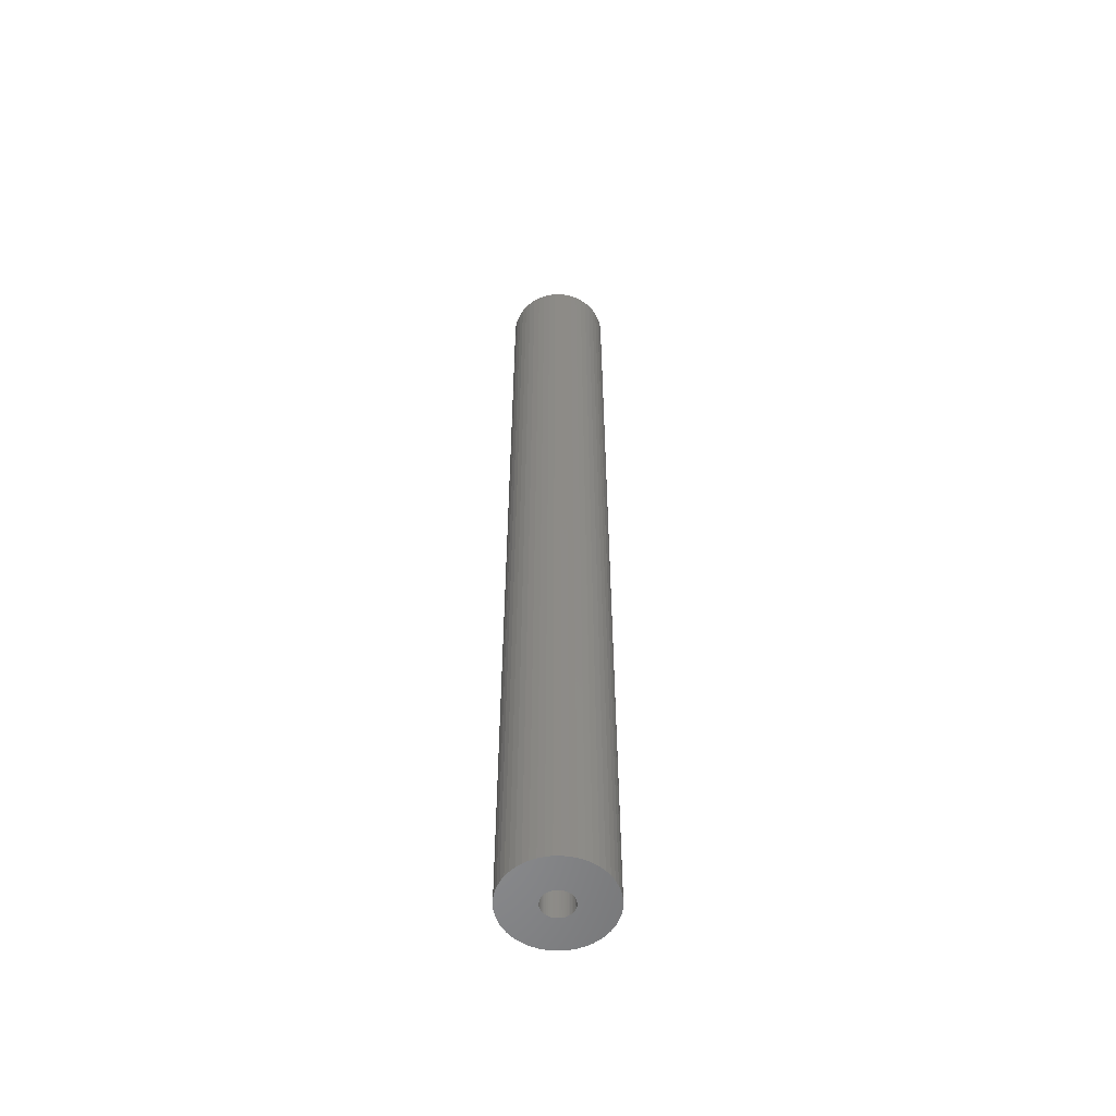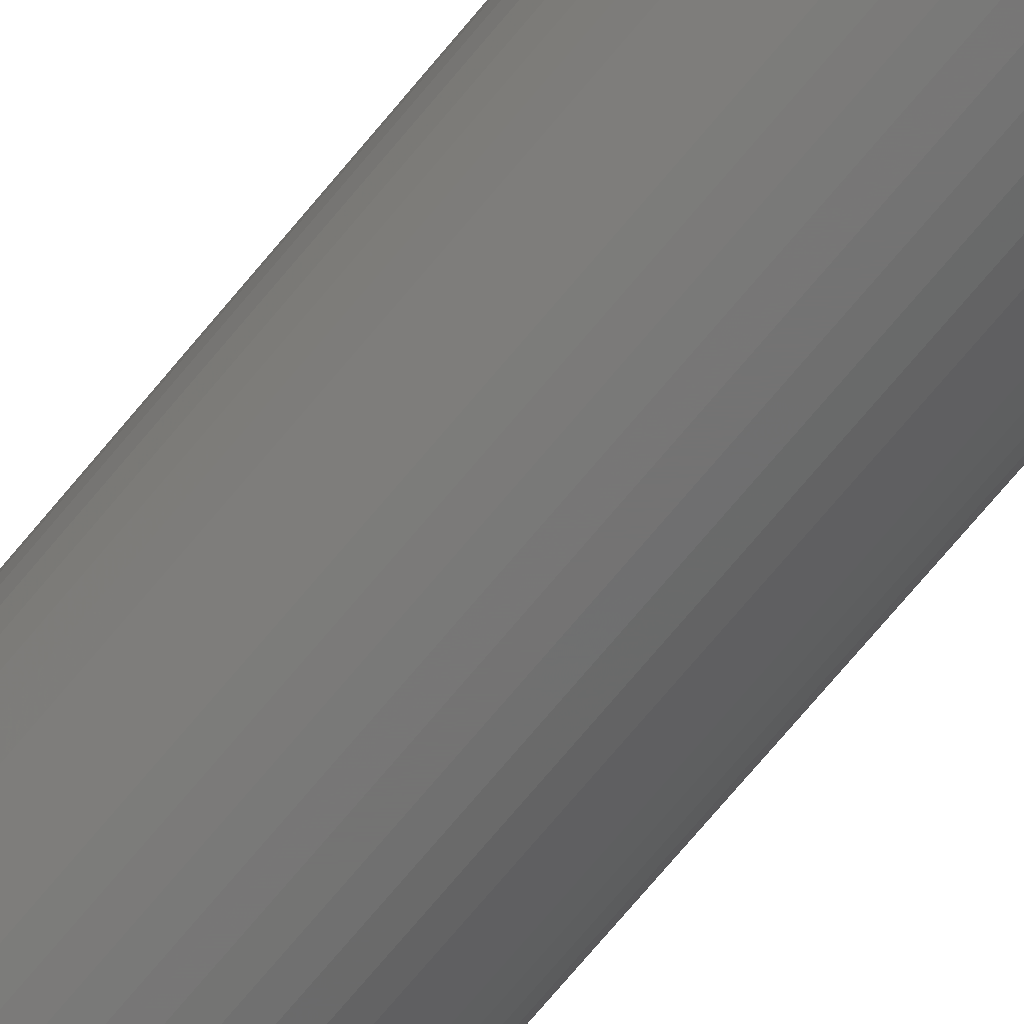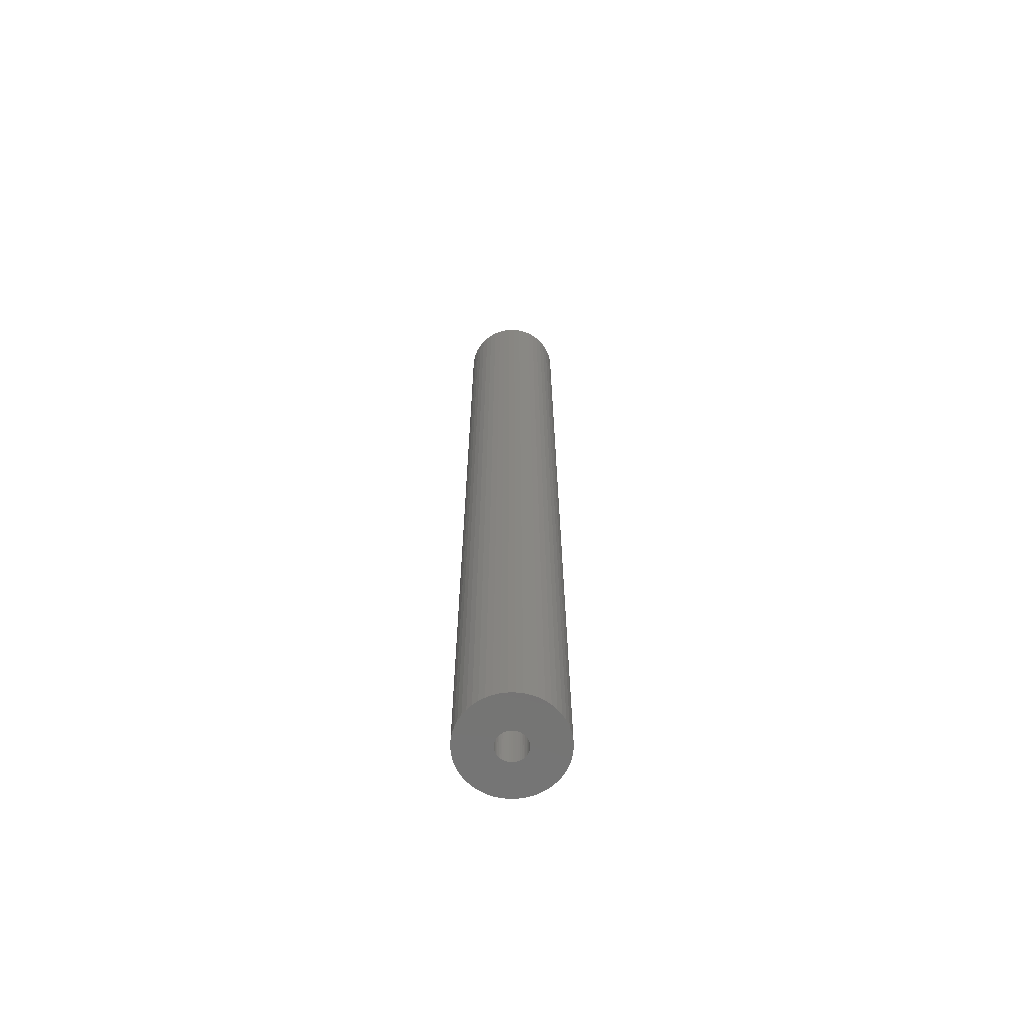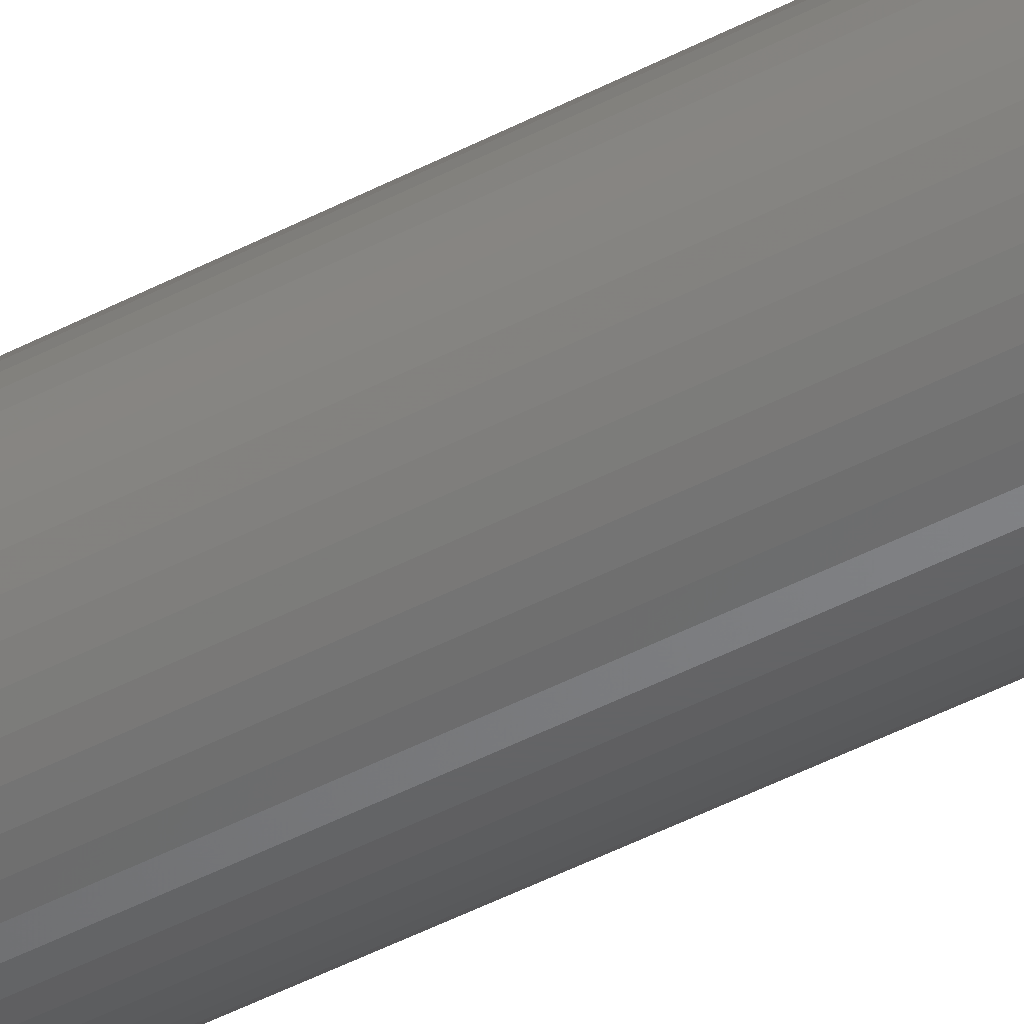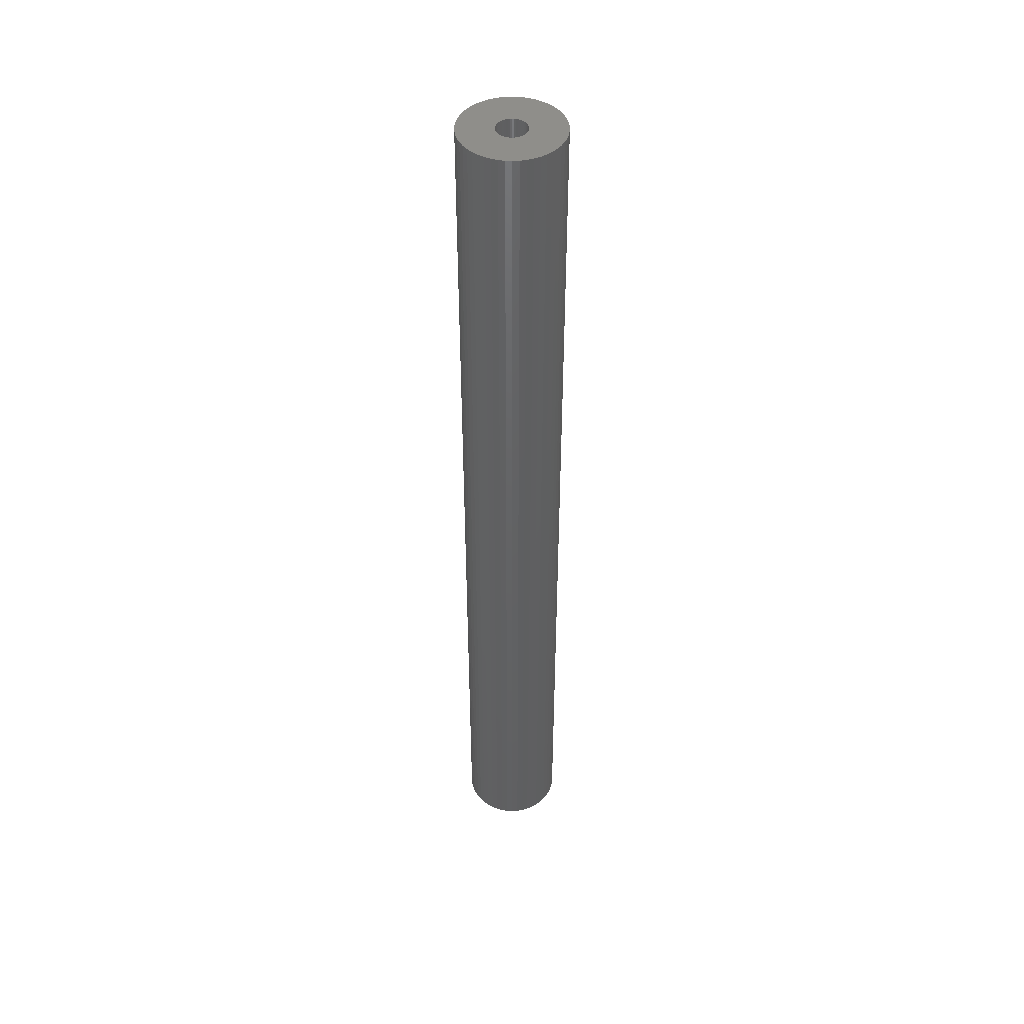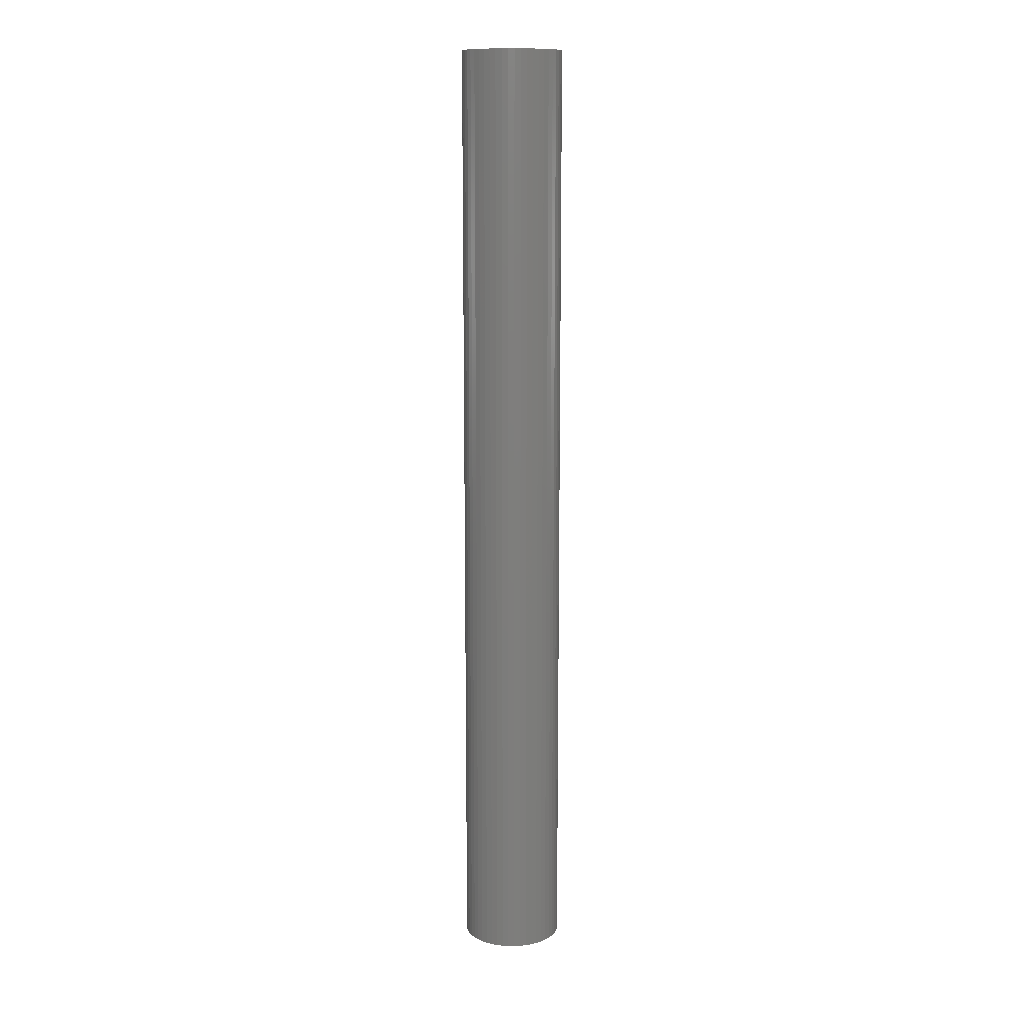
<metadata>
{"format":"stl","ext":"stl","renderer":"f3d","projection":"perspective","resolution":1024,"background":"white","views":[{"elev":-55.9,"azim":173.5,"up":"+Z"},{"elev":-65.7,"azim":-38.5,"up":"+Y"},{"elev":-66.3,"azim":36.2,"up":"+Z"},{"elev":-45.4,"azim":-58.6,"up":"+Y"},{"elev":45.3,"azim":-11.2,"up":"+Z"},{"elev":12.3,"azim":130.4,"up":"+Z"}]}
</metadata>
<code>
# stl→obj: 200 verts, 400 faces
v 5.25 0 49.5
v 5.209 0.658 -49.5
v 5.209 0.658 49.5
v 5.25 0 -49.5
v -5.25 0 -49.5
v -5.209 0.658 49.5
v -5.209 0.658 -49.5
v -5.25 0 49.5
v 0.3296 5.24 -49.5
v -0.3296 5.24 49.5
v 0.3296 5.24 49.5
v -0.3296 5.24 -49.5
v -0.3296 -5.24 -49.5
v 0.3296 -5.24 49.5
v -0.3296 -5.24 49.5
v 0.3296 -5.24 -49.5
v 3.827 3.594 -49.5
v 3.346 4.045 49.5
v 3.827 3.594 49.5
v 3.346 4.045 -49.5
v -3.346 4.045 -49.5
v -3.827 3.594 49.5
v -3.346 4.045 49.5
v -3.827 3.594 -49.5
v -1.622 4.993 -49.5
v -2.235 4.75 49.5
v -1.622 4.993 49.5
v -2.235 4.75 -49.5
v 4.881 1.933 49.5
v 4.601 2.529 -49.5
v 4.601 2.529 49.5
v 4.881 1.933 -49.5
v 5.085 1.306 -49.5
v 5.085 1.306 49.5
v 2.235 4.75 -49.5
v 1.622 4.993 49.5
v 2.235 4.75 49.5
v 1.622 4.993 -49.5
v 2.813 4.433 -49.5
v 2.813 4.433 49.5
v -4.881 1.933 -49.5
v -4.601 2.529 49.5
v -4.601 2.529 -49.5
v -4.881 1.933 49.5
v 1.55 0 49.5
v 1.538 0.1943 49.5
v 5.209 -0.658 49.5
v 1.501 0.3855 49.5
v 1.538 -0.1943 49.5
v 1.441 0.5706 49.5
v 5.085 -1.306 49.5
v 1.358 0.7467 49.5
v 4.247 3.086 49.5
v 1.501 -0.3855 49.5
v 1.254 0.9111 49.5
v 4.881 -1.933 49.5
v 1.13 1.061 49.5
v 1.441 -0.5706 49.5
v 0.988 1.194 49.5
v 4.601 -2.529 49.5
v 0.8305 1.309 49.5
v 1.358 -0.7467 49.5
v 0.66 1.402 49.5
v 4.247 -3.086 49.5
v 1.254 -0.9111 49.5
v 0.479 1.474 49.5
v 0.9838 5.157 49.5
v 0.2904 1.523 49.5
v 0.09732 1.547 49.5
v -0.09732 1.547 49.5
v -0.2904 1.523 49.5
v -0.9838 5.157 49.5
v -0.479 1.474 49.5
v -0.66 1.402 49.5
v -0.8305 1.309 49.5
v -2.813 4.433 49.5
v -0.988 1.194 49.5
v -1.13 1.061 49.5
v -4.247 3.086 49.5
v -1.254 0.9111 49.5
v 3.827 -3.594 49.5
v 1.13 -1.061 49.5
v 3.346 -4.045 49.5
v 0.988 -1.194 49.5
v 2.813 -4.433 49.5
v 0.8305 -1.309 49.5
v 2.235 -4.75 49.5
v 0.66 -1.402 49.5
v 1.622 -4.993 49.5
v 0.479 -1.474 49.5
v 0.9838 -5.157 49.5
v 0.2904 -1.523 49.5
v 0.09732 -1.547 49.5
v -0.09732 -1.547 49.5
v -0.2904 -1.523 49.5
v -0.9838 -5.157 49.5
v -0.479 -1.474 49.5
v -1.622 -4.993 49.5
v -0.66 -1.402 49.5
v -2.235 -4.75 49.5
v -0.8305 -1.309 49.5
v -2.813 -4.433 49.5
v -0.988 -1.194 49.5
v -3.346 -4.045 49.5
v -1.13 -1.061 49.5
v -3.827 -3.594 49.5
v -1.254 -0.9111 49.5
v -4.247 -3.086 49.5
v -1.358 -0.7467 49.5
v -4.601 -2.529 49.5
v -1.441 -0.5706 49.5
v -4.881 -1.933 49.5
v -1.501 -0.3855 49.5
v -5.085 -1.306 49.5
v -1.538 -0.1943 49.5
v -5.209 -0.658 49.5
v -1.55 0 49.5
v -1.358 0.7467 49.5
v -1.441 0.5706 49.5
v -1.501 0.3855 49.5
v -5.085 1.306 49.5
v -1.538 0.1943 49.5
v -2.813 4.433 -49.5
v -0.9838 5.157 -49.5
v 1.55 0 -49.5
v 5.209 -0.658 -49.5
v 1.538 -0.1943 -49.5
v 5.085 -1.306 -49.5
v 1.501 -0.3855 -49.5
v 4.881 -1.933 -49.5
v 1.538 0.1943 -49.5
v 1.441 -0.5706 -49.5
v 4.601 -2.529 -49.5
v 1.358 -0.7467 -49.5
v 4.247 -3.086 -49.5
v 1.501 0.3855 -49.5
v 1.254 -0.9111 -49.5
v 3.827 -3.594 -49.5
v 1.13 -1.061 -49.5
v 3.346 -4.045 -49.5
v 1.441 0.5706 -49.5
v 0.988 -1.194 -49.5
v 2.813 -4.433 -49.5
v 0.8305 -1.309 -49.5
v 2.235 -4.75 -49.5
v 1.358 0.7467 -49.5
v 0.66 -1.402 -49.5
v 1.622 -4.993 -49.5
v 4.247 3.086 -49.5
v 1.254 0.9111 -49.5
v 0.479 -1.474 -49.5
v 0.9838 -5.157 -49.5
v 0.2904 -1.523 -49.5
v 0.09732 -1.547 -49.5
v -0.09732 -1.547 -49.5
v -0.2904 -1.523 -49.5
v -0.9838 -5.157 -49.5
v -0.479 -1.474 -49.5
v -1.622 -4.993 -49.5
v -0.66 -1.402 -49.5
v -2.235 -4.75 -49.5
v -0.8305 -1.309 -49.5
v -2.813 -4.433 -49.5
v -0.988 -1.194 -49.5
v -3.346 -4.045 -49.5
v -1.13 -1.061 -49.5
v -3.827 -3.594 -49.5
v -4.247 -3.086 -49.5
v -1.254 -0.9111 -49.5
v 1.13 1.061 -49.5
v 0.988 1.194 -49.5
v 0.8305 1.309 -49.5
v 0.66 1.402 -49.5
v 0.479 1.474 -49.5
v 0.9838 5.157 -49.5
v 0.2904 1.523 -49.5
v 0.09732 1.547 -49.5
v -0.09732 1.547 -49.5
v -0.2904 1.523 -49.5
v -0.479 1.474 -49.5
v -0.66 1.402 -49.5
v -0.8305 1.309 -49.5
v -0.988 1.194 -49.5
v -1.13 1.061 -49.5
v -1.254 0.9111 -49.5
v -4.247 3.086 -49.5
v -1.358 0.7467 -49.5
v -1.441 0.5706 -49.5
v -1.501 0.3855 -49.5
v -5.085 1.306 -49.5
v -1.538 0.1943 -49.5
v -1.55 0 -49.5
v -1.358 -0.7467 -49.5
v -4.601 -2.529 -49.5
v -1.441 -0.5706 -49.5
v -4.881 -1.933 -49.5
v -1.501 -0.3855 -49.5
v -5.085 -1.306 -49.5
v -1.538 -0.1943 -49.5
v -5.209 -0.658 -49.5
f 1 2 3
f 2 1 4
f 5 6 7
f 6 5 8
f 9 10 11
f 10 9 12
f 13 14 15
f 14 13 16
f 17 18 19
f 18 17 20
f 21 22 23
f 22 21 24
f 25 26 27
f 26 25 28
f 29 30 31
f 30 29 32
f 3 33 34
f 33 3 2
f 35 36 37
f 36 35 38
f 39 37 40
f 37 39 35
f 41 42 43
f 42 41 44
f 45 1 3
f 46 3 34
f 1 45 47
f 48 34 29
f 49 47 45
f 50 29 31
f 47 49 51
f 52 31 53
f 54 51 49
f 55 53 19
f 51 54 56
f 57 19 18
f 58 56 54
f 59 18 40
f 56 58 60
f 61 40 37
f 62 60 58
f 63 37 36
f 60 62 64
f 65 64 62
f 3 46 45
f 34 48 46
f 29 50 48
f 31 52 50
f 53 55 52
f 19 57 55
f 18 59 57
f 66 36 67
f 40 61 59
f 37 63 61
f 36 66 63
f 68 67 11
f 67 68 66
f 11 69 68
f 11 70 69
f 10 70 11
f 70 10 71
f 72 71 10
f 71 72 73
f 27 73 72
f 73 27 74
f 26 74 27
f 74 26 75
f 76 75 26
f 75 76 77
f 23 77 76
f 77 23 78
f 22 78 23
f 79 80 22
f 78 22 80
f 64 65 81
f 82 81 65
f 81 82 83
f 84 83 82
f 83 84 85
f 86 85 84
f 85 86 87
f 88 87 86
f 87 88 89
f 90 89 88
f 89 90 91
f 92 91 90
f 91 92 14
f 93 14 92
f 94 14 93
f 15 94 95
f 94 15 14
f 96 95 97
f 98 97 99
f 100 99 101
f 95 96 15
f 102 101 103
f 104 103 105
f 106 105 107
f 108 107 109
f 110 109 111
f 112 111 113
f 114 113 115
f 97 98 96
f 116 115 117
f 80 79 118
f 42 118 79
f 99 100 98
f 118 42 119
f 101 102 100
f 44 119 42
f 103 104 102
f 119 44 120
f 105 106 104
f 121 120 44
f 107 108 106
f 120 121 122
f 109 110 108
f 6 122 121
f 111 112 110
f 122 6 117
f 113 114 112
f 8 117 6
f 115 116 114
f 117 8 116
f 28 76 26
f 76 28 123
f 124 27 72
f 27 124 25
f 125 4 126
f 127 126 128
f 4 125 2
f 129 128 130
f 131 2 125
f 132 130 133
f 2 131 33
f 134 133 135
f 136 33 131
f 137 135 138
f 33 136 32
f 139 138 140
f 141 32 136
f 142 140 143
f 32 141 30
f 144 143 145
f 146 30 141
f 147 145 148
f 30 146 149
f 150 149 146
f 126 127 125
f 128 129 127
f 130 132 129
f 133 134 132
f 135 137 134
f 138 139 137
f 140 142 139
f 151 148 152
f 143 144 142
f 145 147 144
f 148 151 147
f 153 152 16
f 152 153 151
f 16 154 153
f 16 155 154
f 13 155 16
f 155 13 156
f 157 156 13
f 156 157 158
f 159 158 157
f 158 159 160
f 161 160 159
f 160 161 162
f 163 162 161
f 162 163 164
f 165 164 163
f 164 165 166
f 167 166 165
f 168 169 167
f 166 167 169
f 149 150 17
f 170 17 150
f 17 170 20
f 171 20 170
f 20 171 39
f 172 39 171
f 39 172 35
f 173 35 172
f 35 173 38
f 174 38 173
f 38 174 175
f 176 175 174
f 175 176 9
f 177 9 176
f 178 9 177
f 12 178 179
f 178 12 9
f 124 179 180
f 25 180 181
f 28 181 182
f 179 124 12
f 123 182 183
f 21 183 184
f 24 184 185
f 186 185 187
f 43 187 188
f 41 188 189
f 190 189 191
f 180 25 124
f 7 191 192
f 169 168 193
f 194 193 168
f 181 28 25
f 193 194 195
f 182 123 28
f 196 195 194
f 183 21 123
f 195 196 197
f 184 24 21
f 198 197 196
f 185 186 24
f 197 198 199
f 187 43 186
f 200 199 198
f 188 41 43
f 199 200 192
f 189 190 41
f 5 192 200
f 191 7 190
f 192 5 7
f 16 91 14
f 91 16 152
f 148 87 89
f 87 148 145
f 34 32 29
f 32 34 33
f 53 17 19
f 17 53 149
f 31 149 53
f 149 31 30
f 38 67 36
f 67 38 175
f 175 11 67
f 11 175 9
f 20 40 18
f 40 20 39
f 43 79 186
f 79 43 42
f 186 22 24
f 22 186 79
f 190 44 41
f 44 190 121
f 7 121 190
f 121 7 6
f 123 23 76
f 23 123 21
f 12 72 10
f 72 12 124
f 47 4 1
f 4 47 126
f 51 126 47
f 126 51 128
f 167 104 106
f 104 167 165
f 194 112 196
f 112 194 110
f 168 110 194
f 110 168 108
f 145 85 87
f 85 145 143
f 60 130 56
f 130 60 133
f 167 108 168
f 108 167 106
f 198 116 200
f 116 198 114
f 200 8 5
f 8 200 116
f 196 114 198
f 114 196 112
f 143 83 85
f 83 143 140
f 152 89 91
f 89 152 148
f 64 133 60
f 133 64 135
f 81 135 64
f 135 81 138
f 56 128 51
f 128 56 130
f 157 15 96
f 15 157 13
f 163 100 102
f 100 163 161
f 140 81 83
f 81 140 138
f 159 96 98
f 96 159 157
f 161 98 100
f 98 161 159
f 165 102 104
f 102 165 163
f 141 52 146
f 52 141 50
f 120 188 119
f 188 120 189
f 146 55 150
f 55 146 52
f 176 66 68
f 66 176 174
f 174 63 66
f 63 174 173
f 181 73 74
f 73 181 180
f 119 187 118
f 187 119 188
f 129 49 127
f 49 129 54
f 172 59 61
f 59 172 171
f 80 184 78
f 184 80 185
f 182 74 75
f 74 182 181
f 180 71 73
f 71 180 179
f 125 46 131
f 46 125 45
f 132 54 129
f 54 132 58
f 164 105 103
f 105 164 166
f 142 86 84
f 86 142 144
f 136 50 141
f 50 136 48
f 171 57 59
f 57 171 170
f 178 69 70
f 69 178 177
f 173 61 63
f 61 173 172
f 117 191 122
f 191 117 192
f 118 185 80
f 185 118 187
f 179 70 71
f 70 179 178
f 183 75 77
f 75 183 182
f 184 77 78
f 77 184 183
f 127 45 125
f 45 127 49
f 137 62 134
f 62 137 65
f 105 169 107
f 169 105 166
f 151 92 90
f 92 151 153
f 131 48 136
f 48 131 46
f 150 57 170
f 57 150 55
f 177 68 69
f 68 177 176
f 122 189 120
f 189 122 191
f 134 58 132
f 58 134 62
f 158 99 97
f 99 158 160
f 156 97 95
f 97 156 158
f 155 95 94
f 95 155 156
f 115 192 117
f 192 115 199
f 111 197 113
f 197 111 195
f 153 93 92
f 93 153 154
f 144 88 86
f 88 144 147
f 139 65 137
f 65 139 82
f 154 94 93
f 94 154 155
f 160 101 99
f 101 160 162
f 113 199 115
f 199 113 197
f 107 193 109
f 193 107 169
f 109 195 111
f 195 109 193
f 147 90 88
f 90 147 151
f 139 84 82
f 84 139 142
f 162 103 101
f 103 162 164

</code>
